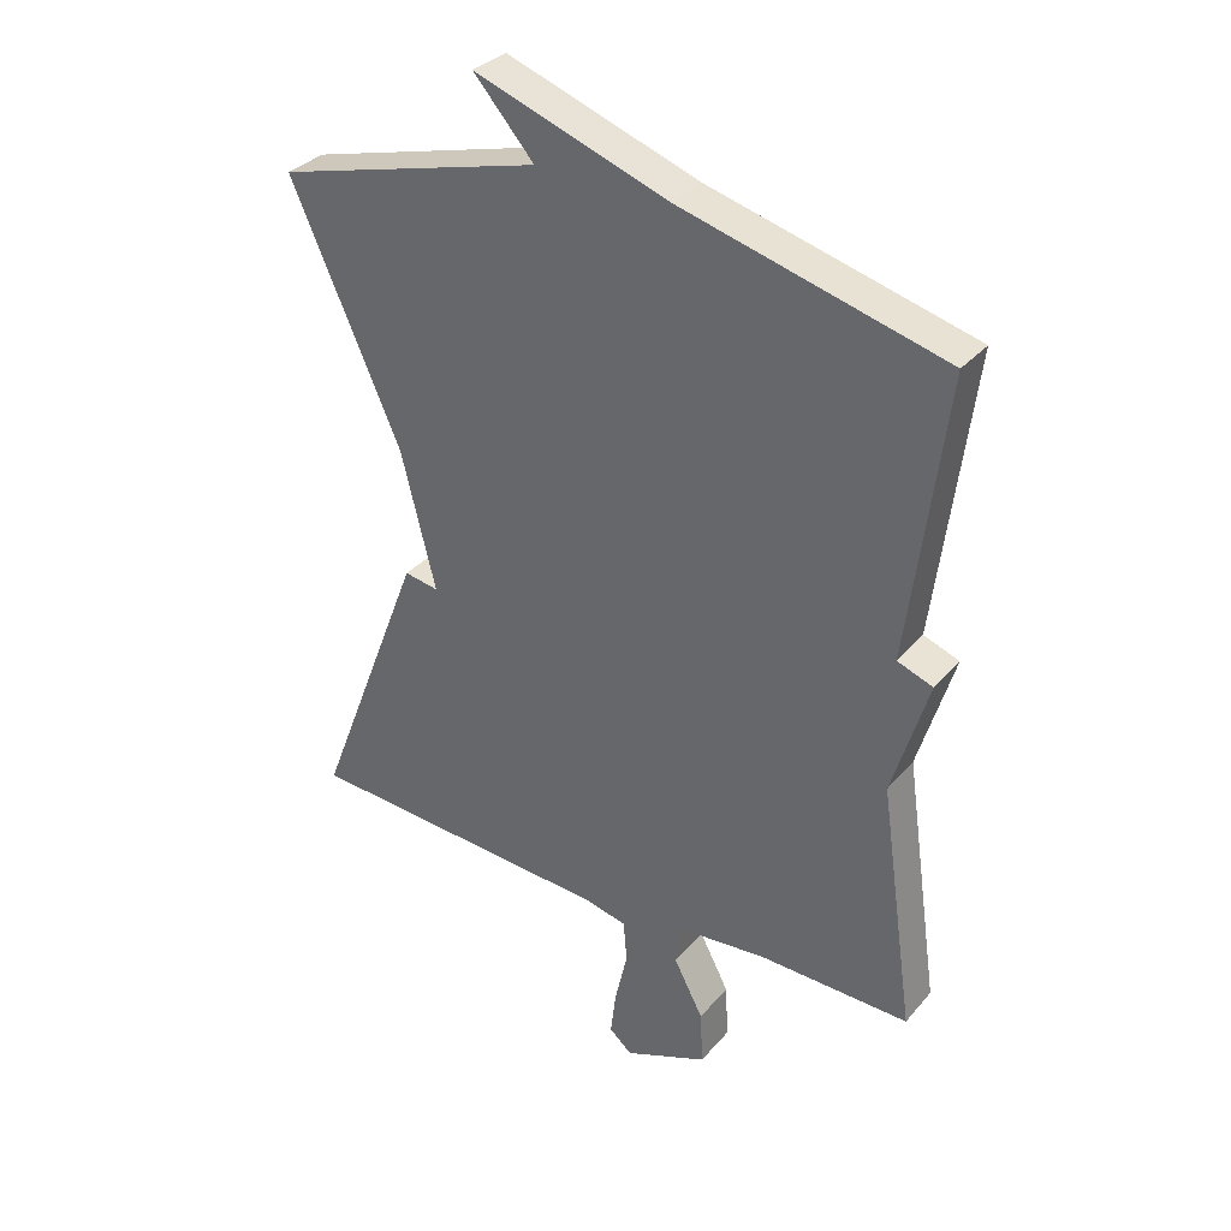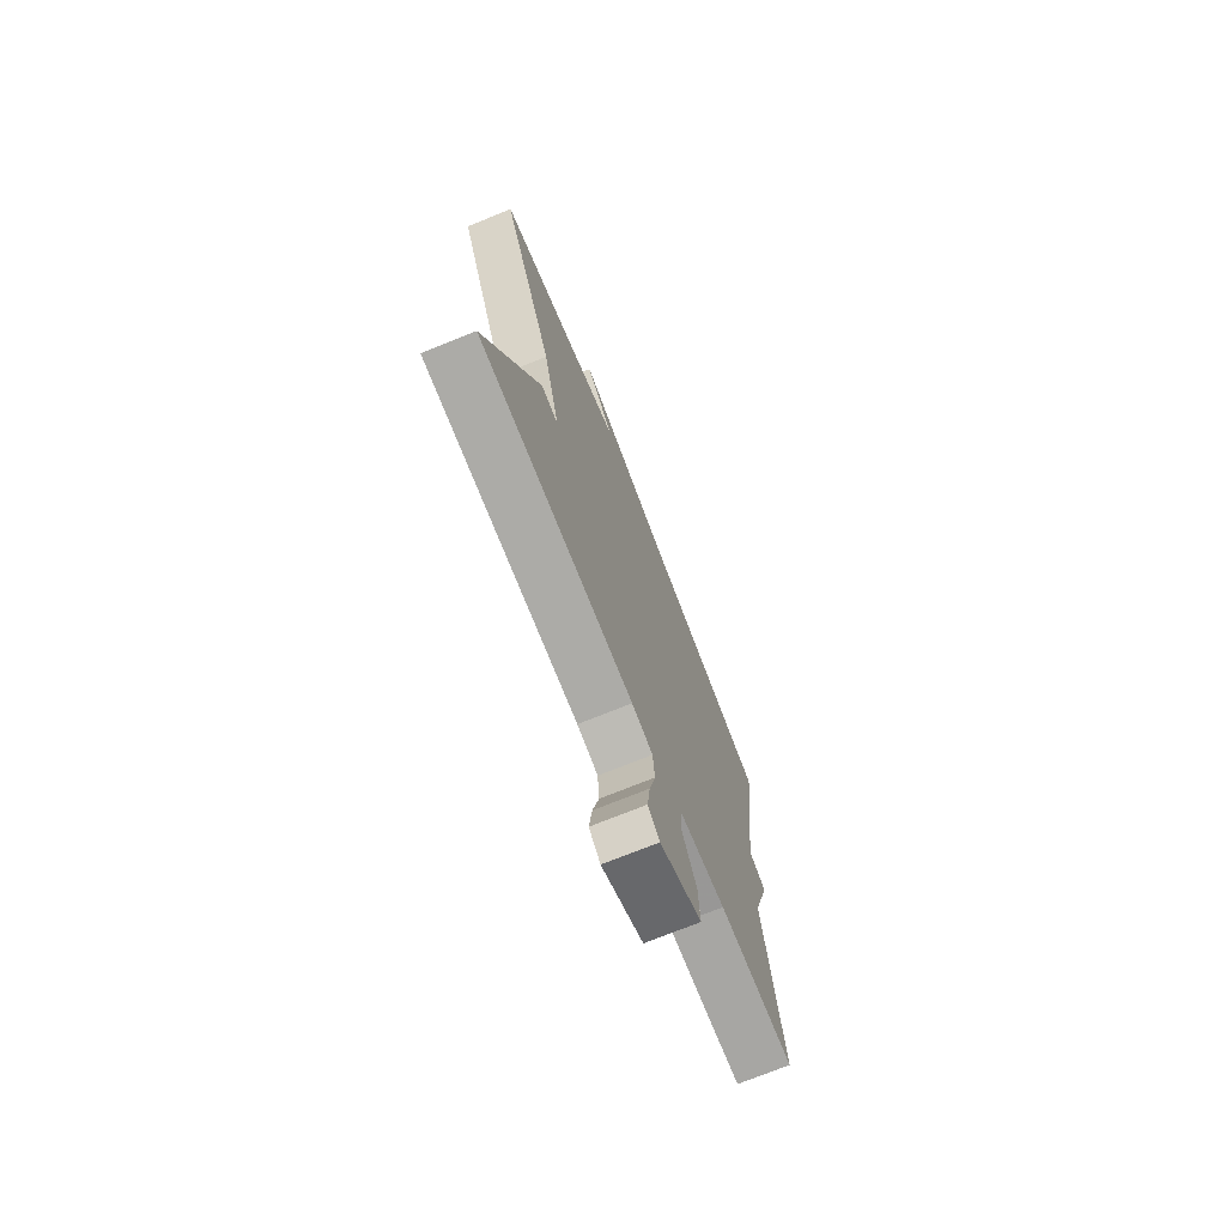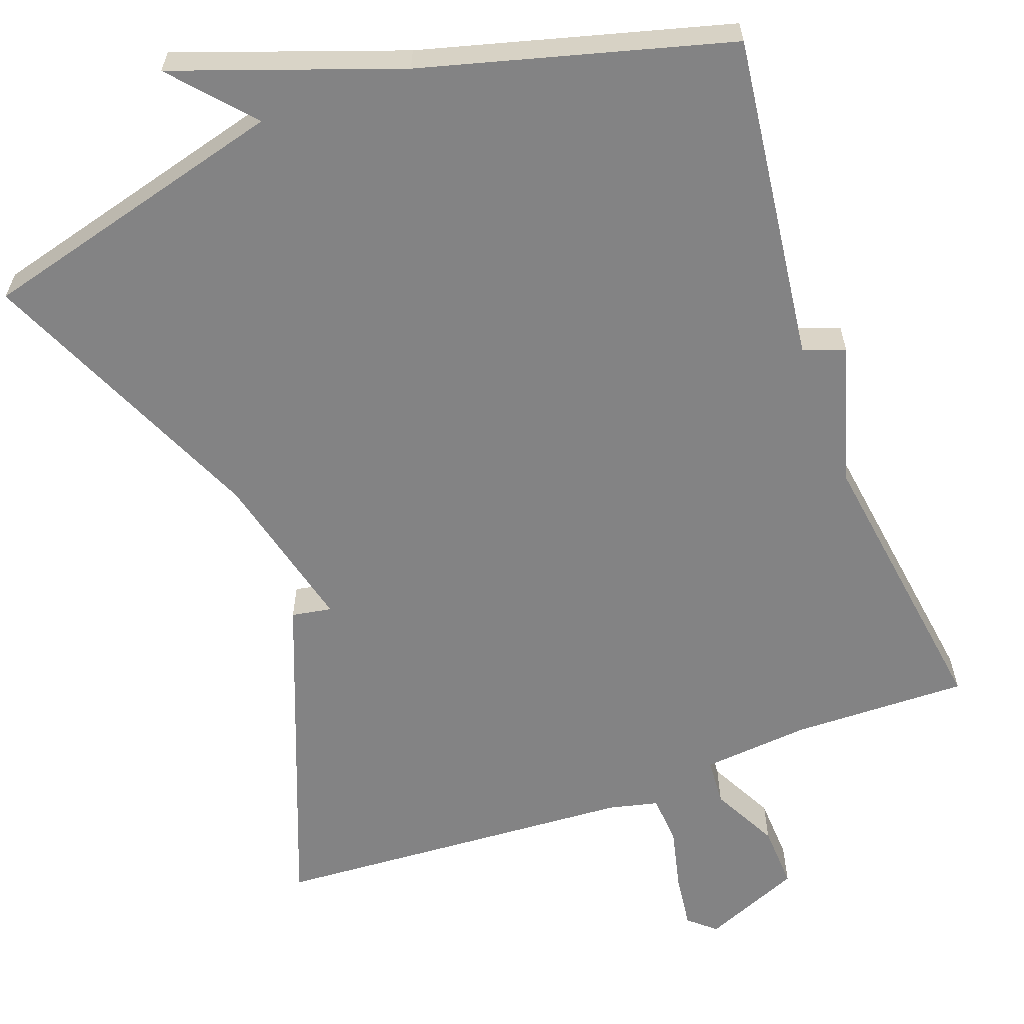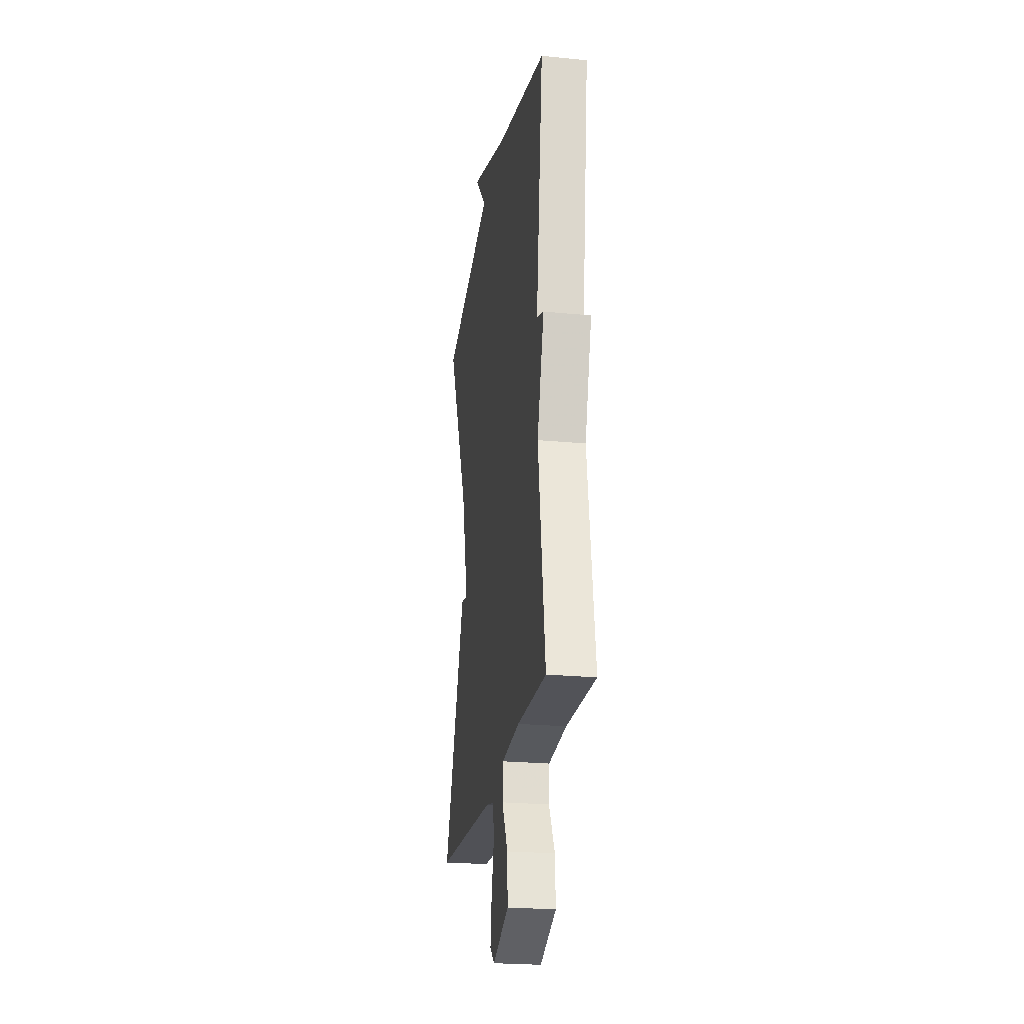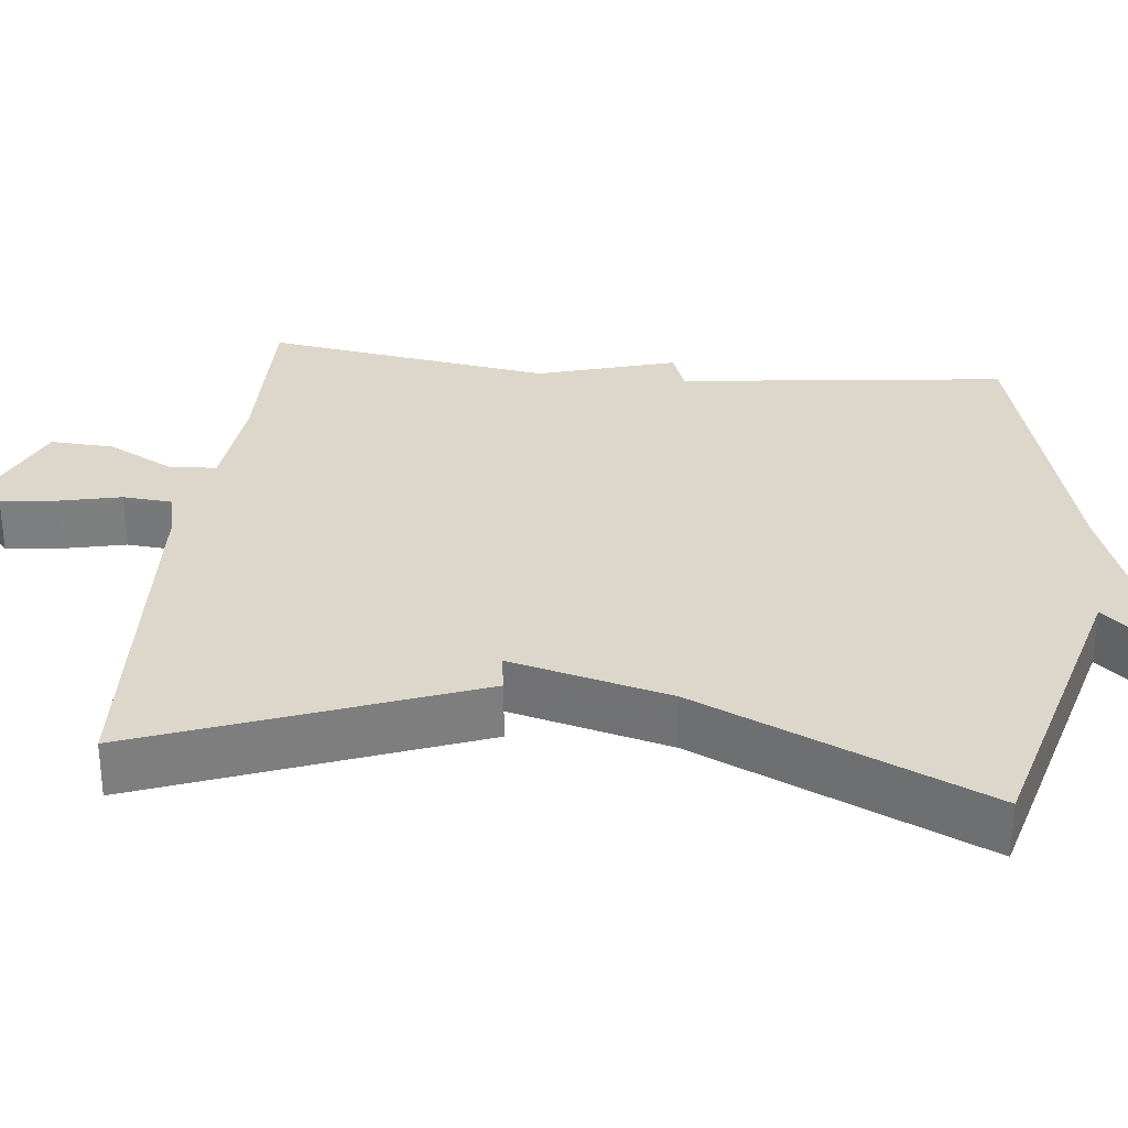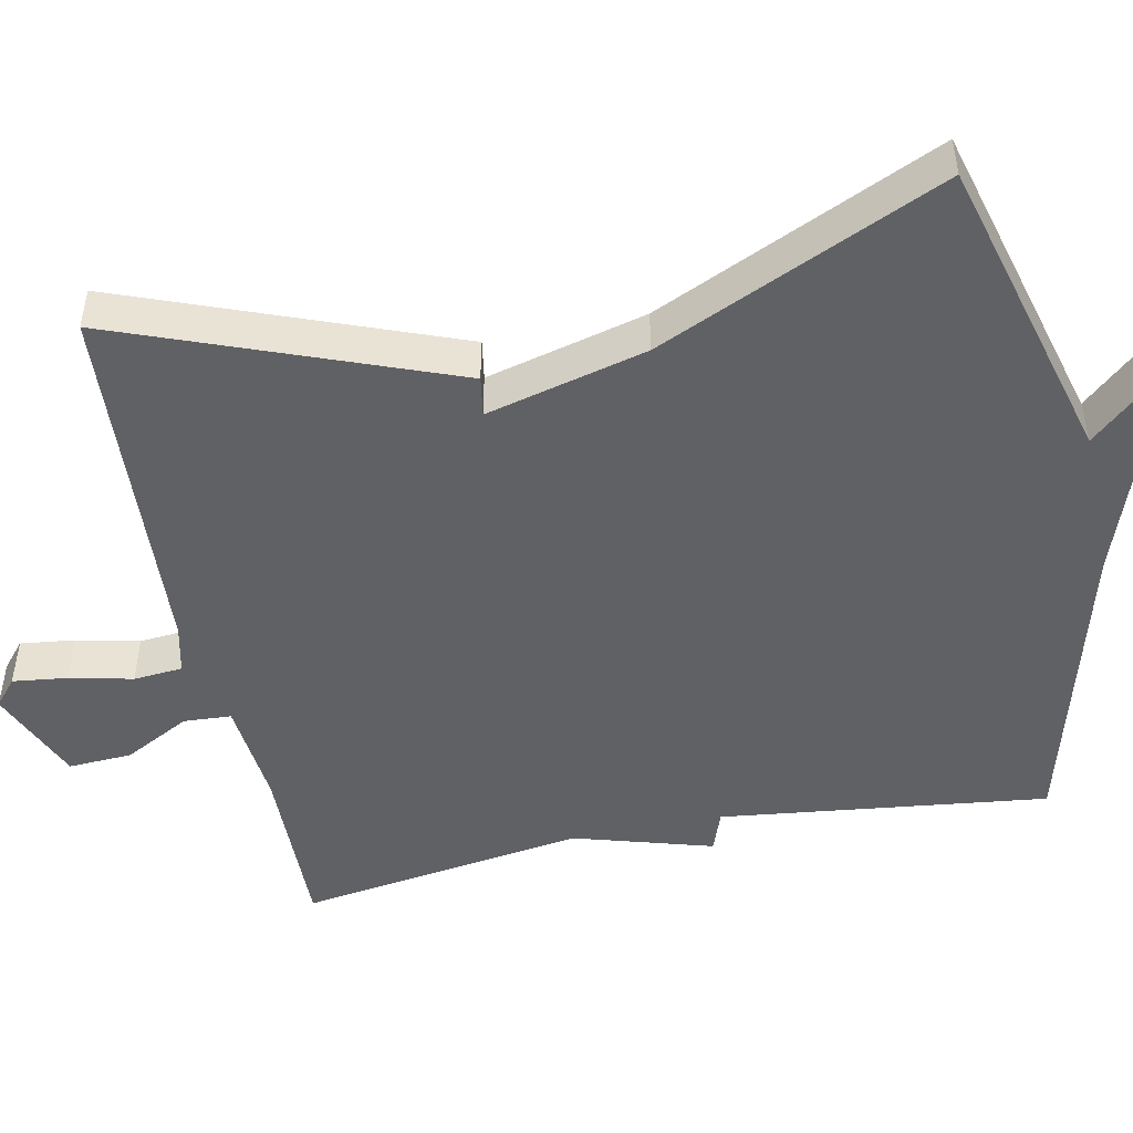
<metadata>
{"format":"obj","ext":"obj","renderer":"f3d","projection":"perspective","resolution":1024,"background":"white","views":[{"elev":33.3,"azim":33.9,"up":"+Z"},{"elev":-73.1,"azim":-67.9,"up":"+Z"},{"elev":-61.2,"azim":20.0,"up":"+Y"},{"elev":-23.9,"azim":80.8,"up":"+Z"},{"elev":30.8,"azim":-83.5,"up":"+Y"},{"elev":-48.4,"azim":-78.1,"up":"+Y"}]}
</metadata>
<code>
v -0.5 0.07 -0.5
v -0.334 0.07 -0.072
v -0.282 0.07 -0.081
v -0.334 0.07 0.128
v -0.5 0.07 0.5
v -0.097 0.07 0.607
v -0.188 0.07 0.71
v 0.103 0.07 0.607
v 0.5 0.07 0.5
v 0.446 0.07 0.074
v 0.5 0.07 0.054
v 0.446 0.07 -0.126
v 0.5 0.07 -0.5
v 0.272 0.07 -0.495
v 0.132 0.07 -0.508
v 0.128 0.07 -0.57
v 0.173 0.07 -0.656
v 0.177 0.07 -0.739
v 0.05 0.07 -0.792
v 0.015 0.07 -0.762
v 0.024 0.07 -0.691
v 0.043 0.07 -0.609
v 0.038 0.07 -0.545
v -0.026 0.07 -0.53
v -0.5 0 -0.5
v -0.334 0 -0.072
v -0.282 0 -0.081
v -0.334 0 0.128
v -0.5 0 0.5
v -0.097 0 0.607
v -0.188 0 0.71
v 0.103 0 0.607
v 0.5 0 0.5
v 0.446 0 0.074
v 0.5 0 0.054
v 0.446 0 -0.126
v 0.5 0 -0.5
v 0.272 0 -0.495
v 0.132 0 -0.508
v 0.128 0 -0.57
v 0.173 0 -0.656
v 0.177 0 -0.739
v 0.05 0 -0.792
v 0.015 0 -0.762
v 0.024 0 -0.691
v 0.043 0 -0.609
v 0.038 0 -0.545
v -0.026 0 -0.53
f 20 21 22
f 19 20 22
f 18 19 22
f 17 18 22
f 16 17 22
f 15 16 22 23
f 12 13 14
f 12 14 15
f 11 12 15
f 10 11 15
f 15 23 24
f 10 15 24
f 9 10 24
f 8 9 24
f 4 5 6
f 3 4 6
f 24 1 2 3
f 24 3 6
f 8 24 6
f 6 7 8
f 46 45 44
f 46 44 43
f 46 43 42
f 46 42 41
f 46 41 40
f 47 46 40 39
f 38 37 36
f 39 38 36
f 39 36 35
f 39 35 34
f 48 47 39
f 48 39 34
f 48 34 33
f 48 33 32
f 30 29 28
f 30 28 27
f 27 26 25 48
f 30 27 48
f 30 48 32
f 32 31 30
f 1 25 26 2
f 2 26 27 3
f 3 27 28 4
f 4 28 29 5
f 5 29 30 6
f 6 30 31 7
f 7 31 32 8
f 8 32 33 9
f 9 33 34 10
f 10 34 35 11
f 11 35 36 12
f 12 36 37 13
f 13 37 38 14
f 14 38 39 15
f 15 39 40 16
f 16 40 41 17
f 17 41 42 18
f 18 42 43 19
f 19 43 44 20
f 20 44 45 21
f 21 45 46 22
f 22 46 47 23
f 23 47 48 24
f 24 48 25 1

</code>
